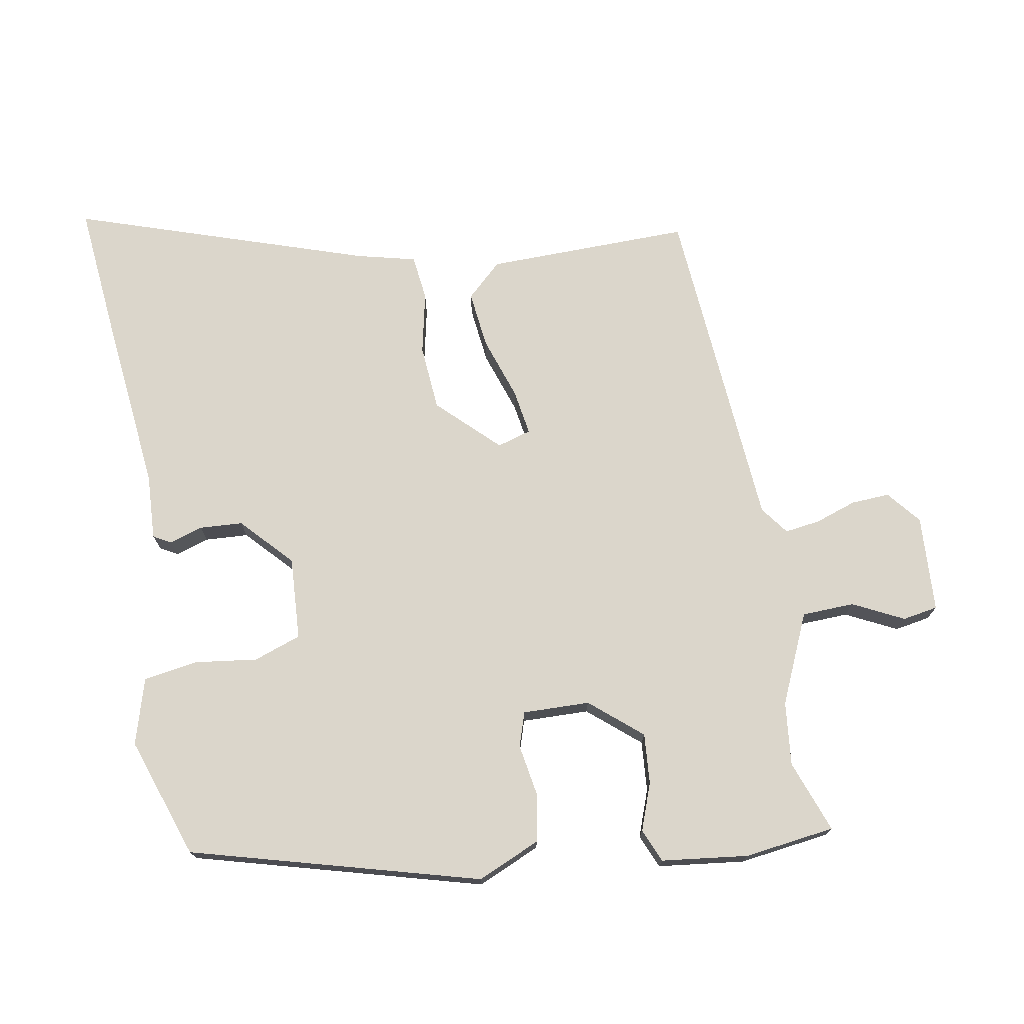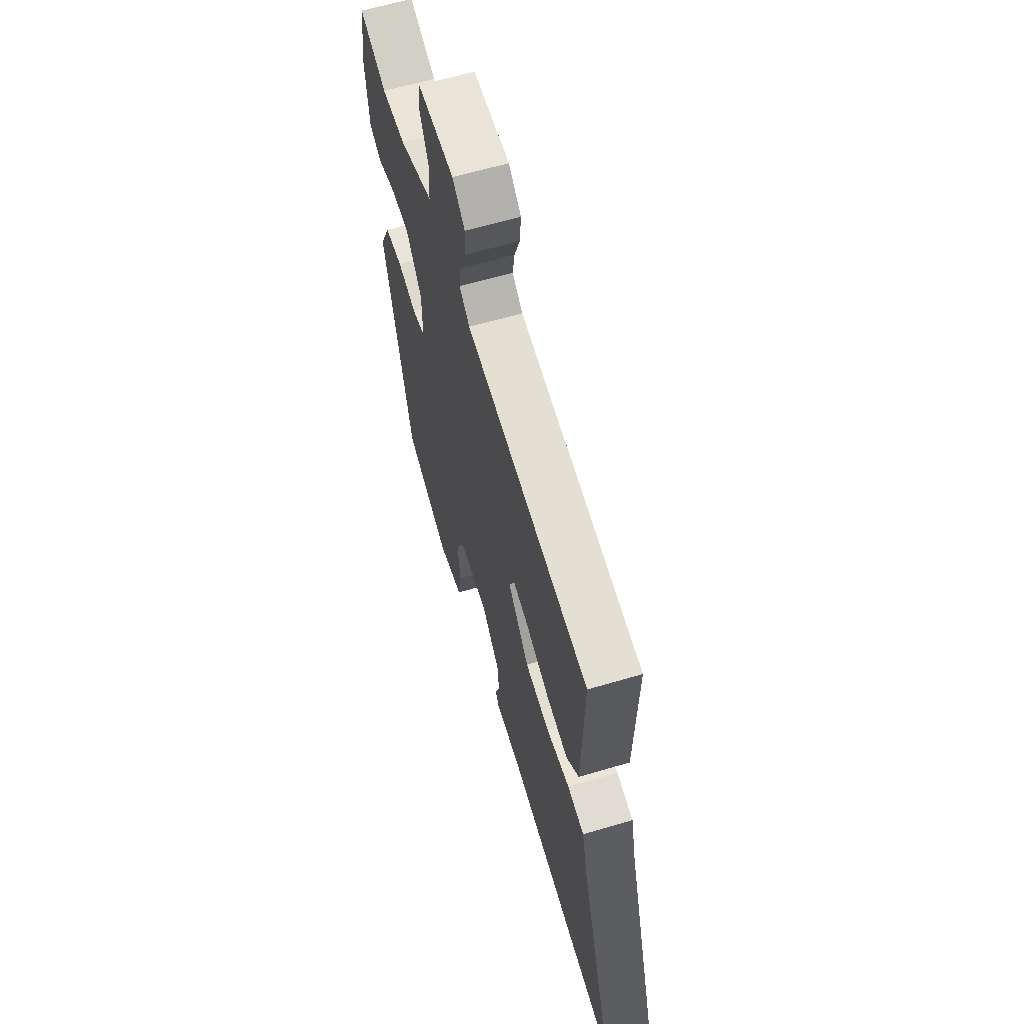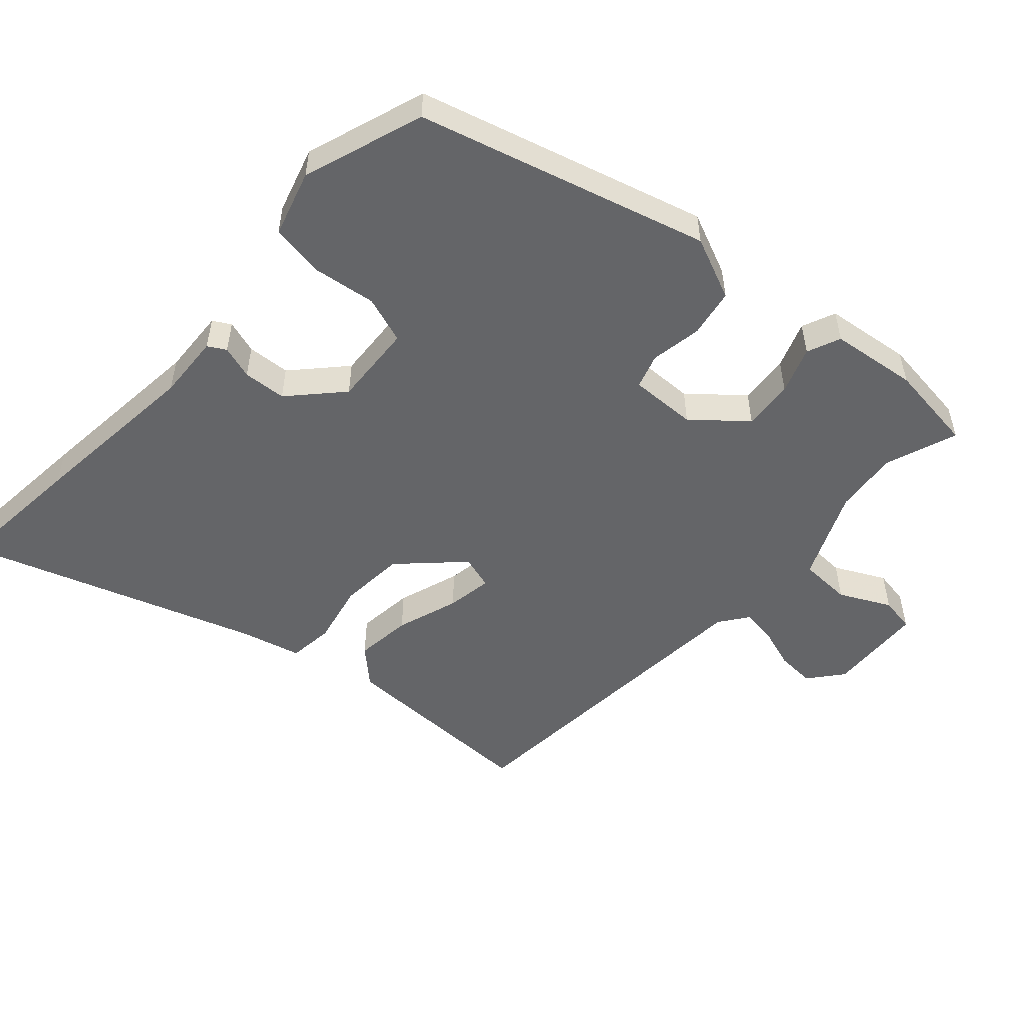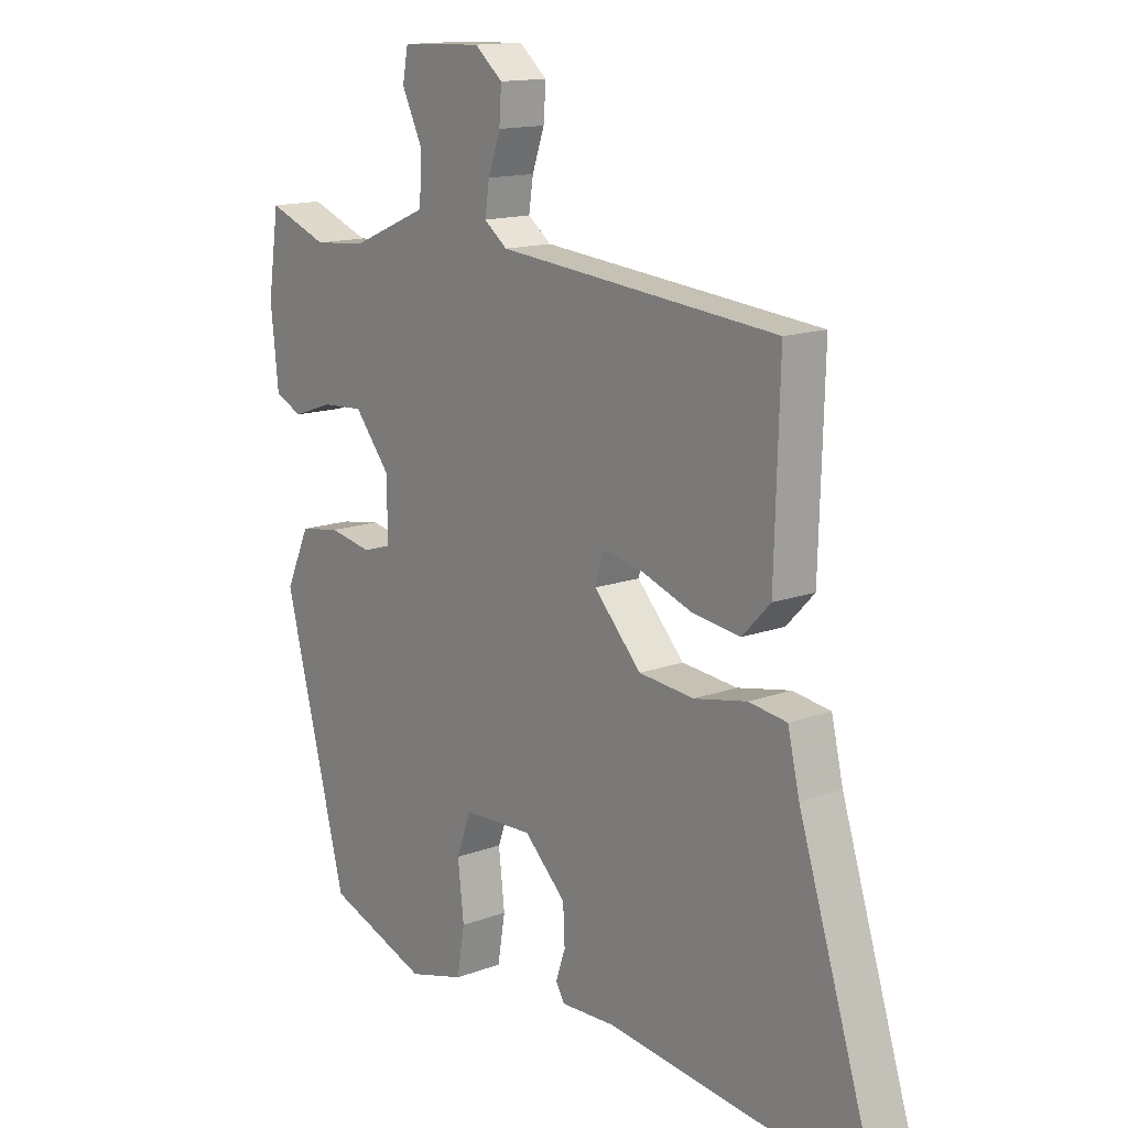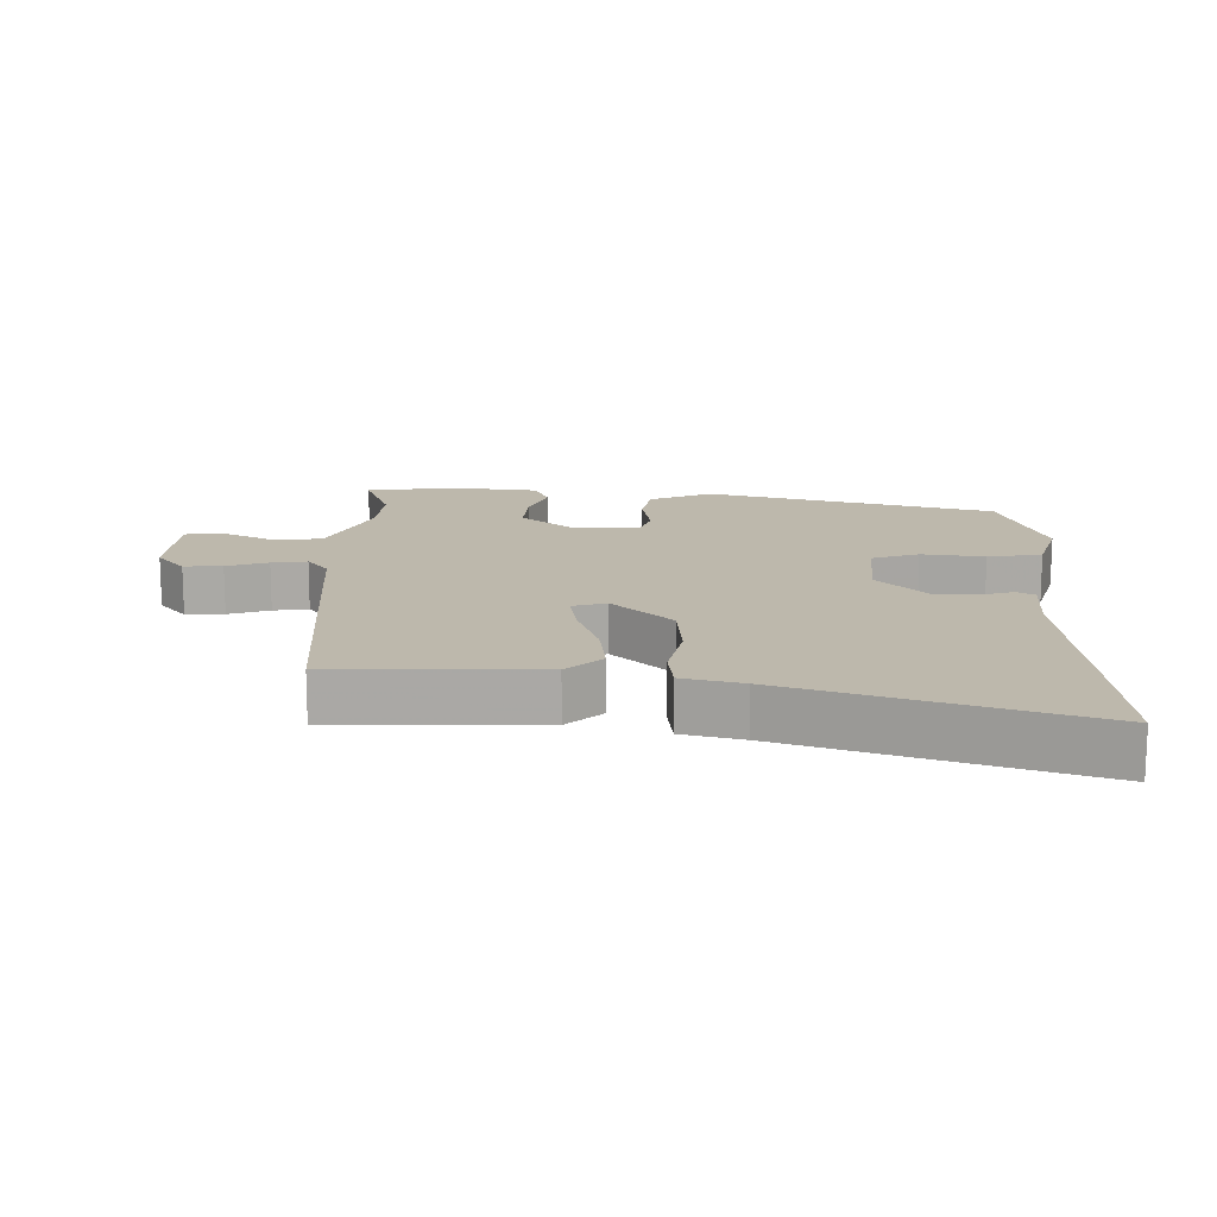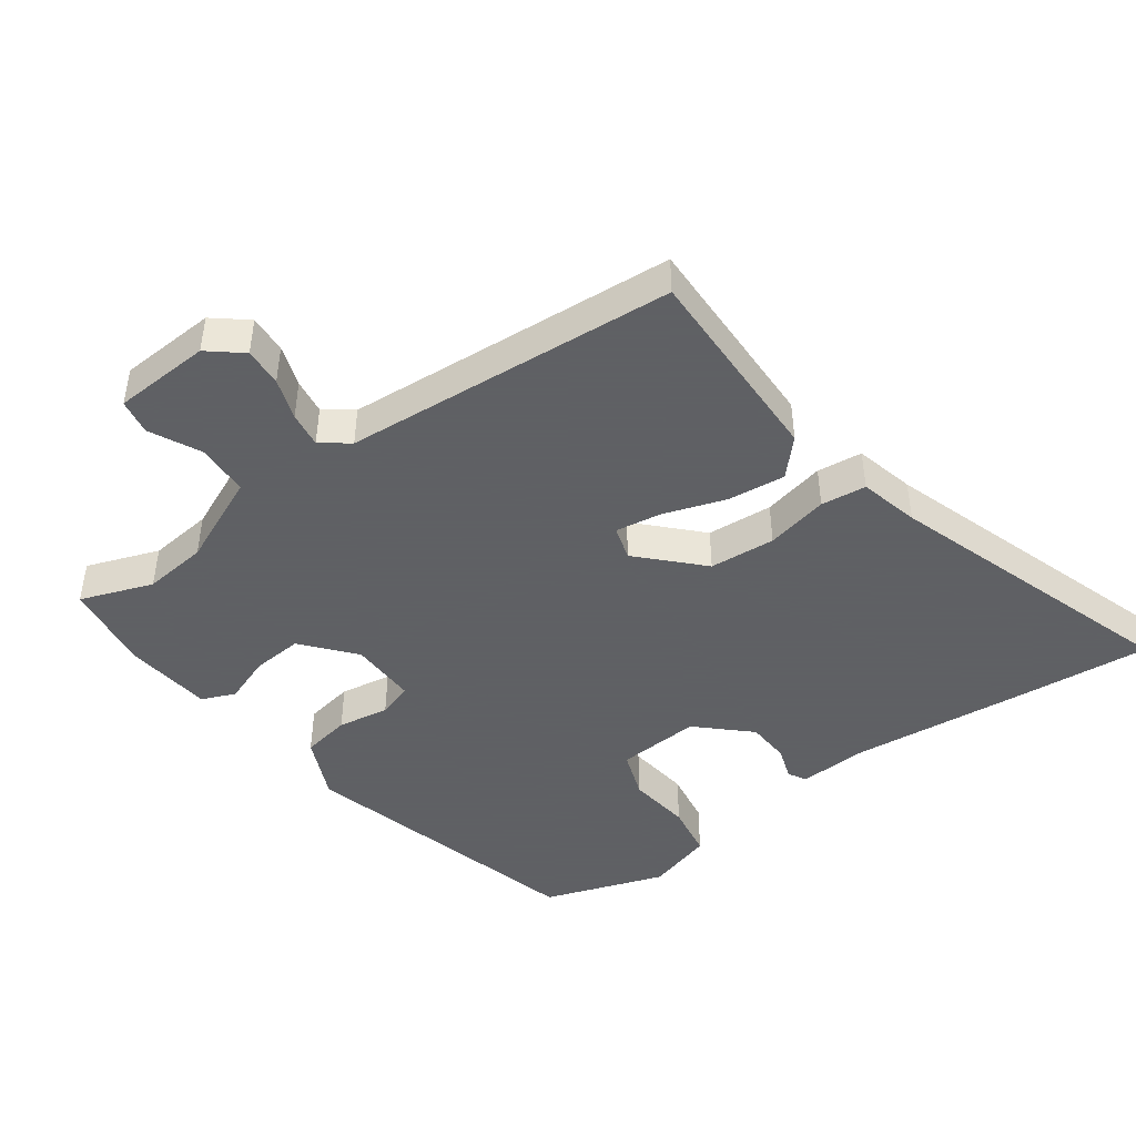
<metadata>
{"format":"obj","ext":"obj","renderer":"f3d","projection":"perspective","resolution":1024,"background":"white","views":[{"elev":73.5,"azim":-99.3,"up":"+Y"},{"elev":62.6,"azim":73.3,"up":"+Z"},{"elev":-51.6,"azim":-131.2,"up":"+Y"},{"elev":14.3,"azim":51.0,"up":"+Z"},{"elev":14.9,"azim":91.8,"up":"+Y"},{"elev":-45.3,"azim":36.6,"up":"+Y"}]}
</metadata>
<code>
v 0.684 0.07 -0.52
v 0.479 0.07 -0.498
v 0.213 0.07 -0.467
v 0.114 0.07 -0.471
v 0.099 0.07 -0.444
v 0.116 0.07 -0.394
v 0.113 0.07 -0.329
v 0.038 0.07 -0.257
v -0.087 0.07 -0.263
v -0.113 0.07 -0.334
v -0.102 0.07 -0.429
v -0.116 0.07 -0.51
v -0.216 0.07 -0.538
v -0.397 0.07 -0.473
v -0.51 0.07 -0.038
v -0.467 0.07 0.056
v -0.394 0.07 0.068
v -0.317 0.07 0.054
v -0.265 0.07 0.07
v -0.266 0.07 0.171
v -0.33 0.07 0.249
v -0.406 0.07 0.244
v -0.477 0.07 0.219
v -0.527 0.07 0.241
v -0.541 0.07 0.372
v -0.521 0.07 0.508
v -0.413 0.07 0.467
v -0.317 0.07 0.476
v -0.181 0.07 0.534
v -0.177 0.07 0.613
v -0.214 0.07 0.69
v -0.204 0.07 0.743
v -0.058 0.07 0.749
v -0.008 0.07 0.707
v -0.012 0.07 0.649
v -0.034 0.07 0.587
v -0.042 0.07 0.534
v 0 0.07 0.502
v 0.5 0.07 0.457
v 0.491 0.07 0.149
v 0.441 0.07 0.097
v 0.355 0.07 0.108
v 0.261 0.07 0.141
v 0.192 0.07 0.153
v 0.176 0.07 0.102
v 0.261 0.07 0.012
v 0.36 0.07 0.003
v 0.454 0.07 0.022
v 0.522 0.07 0.013
v 0.543 0.07 -0.077
v 0.684 0 -0.52
v 0.479 0 -0.498
v 0.213 0 -0.467
v 0.114 0 -0.471
v 0.099 0 -0.444
v 0.116 0 -0.394
v 0.113 0 -0.329
v 0.038 0 -0.257
v -0.087 0 -0.263
v -0.113 0 -0.334
v -0.102 0 -0.429
v -0.116 0 -0.51
v -0.216 0 -0.538
v -0.397 0 -0.473
v -0.51 0 -0.038
v -0.467 0 0.056
v -0.394 0 0.068
v -0.317 0 0.054
v -0.265 0 0.07
v -0.266 0 0.171
v -0.33 0 0.249
v -0.406 0 0.244
v -0.477 0 0.219
v -0.527 0 0.241
v -0.541 0 0.372
v -0.521 0 0.508
v -0.413 0 0.467
v -0.317 0 0.476
v -0.181 0 0.534
v -0.177 0 0.613
v -0.214 0 0.69
v -0.204 0 0.743
v -0.058 0 0.749
v -0.008 0 0.707
v -0.012 0 0.649
v -0.034 0 0.587
v -0.042 0 0.534
v 0 0 0.502
v 0.5 0 0.457
v 0.491 0 0.149
v 0.441 0 0.097
v 0.355 0 0.108
v 0.261 0 0.141
v 0.192 0 0.153
v 0.176 0 0.102
v 0.261 0 0.012
v 0.36 0 0.003
v 0.454 0 0.022
v 0.522 0 0.013
v 0.543 0 -0.077
f 47 48 49 50
f 46 47 50 1
f 45 46 1 2
f 40 41 42 43
f 38 39 40 43
f 37 38 43 44
f 33 34 35 36
f 33 36 37
f 30 31 32 33
f 29 30 33 37
f 28 29 37 44
f 24 25 26 27
f 22 23 24 27
f 21 22 27 28
f 20 21 28 44
f 15 16 17 18
f 15 18 19
f 14 15 19
f 13 14 19
f 10 11 12 13
f 9 10 13 19
f 8 9 19 20
f 3 4 5 6
f 45 2 3 6
f 45 6 7
f 8 20 44 45
f 7 8 45
f 100 99 98 97
f 51 100 97 96
f 52 51 96 95
f 93 92 91 90
f 93 90 89 88
f 94 93 88 87
f 86 85 84 83
f 87 86 83
f 83 82 81 80
f 87 83 80 79
f 94 87 79 78
f 77 76 75 74
f 77 74 73 72
f 78 77 72 71
f 94 78 71 70
f 68 67 66 65
f 69 68 65
f 69 65 64
f 69 64 63
f 63 62 61 60
f 69 63 60 59
f 70 69 59 58
f 56 55 54 53
f 56 53 52 95
f 57 56 95
f 95 94 70 58
f 95 58 57
f 1 51 52 2
f 2 52 53 3
f 3 53 54 4
f 4 54 55 5
f 5 55 56 6
f 6 56 57 7
f 7 57 58 8
f 8 58 59 9
f 9 59 60 10
f 10 60 61 11
f 11 61 62 12
f 12 62 63 13
f 13 63 64 14
f 14 64 65 15
f 15 65 66 16
f 16 66 67 17
f 17 67 68 18
f 18 68 69 19
f 19 69 70 20
f 20 70 71 21
f 21 71 72 22
f 22 72 73 23
f 23 73 74 24
f 24 74 75 25
f 25 75 76 26
f 26 76 77 27
f 27 77 78 28
f 28 78 79 29
f 29 79 80 30
f 30 80 81 31
f 31 81 82 32
f 32 82 83 33
f 33 83 84 34
f 34 84 85 35
f 35 85 86 36
f 36 86 87 37
f 37 87 88 38
f 38 88 89 39
f 39 89 90 40
f 40 90 91 41
f 41 91 92 42
f 42 92 93 43
f 43 93 94 44
f 44 94 95 45
f 45 95 96 46
f 46 96 97 47
f 47 97 98 48
f 48 98 99 49
f 49 99 100 50
f 50 100 51 1

</code>
